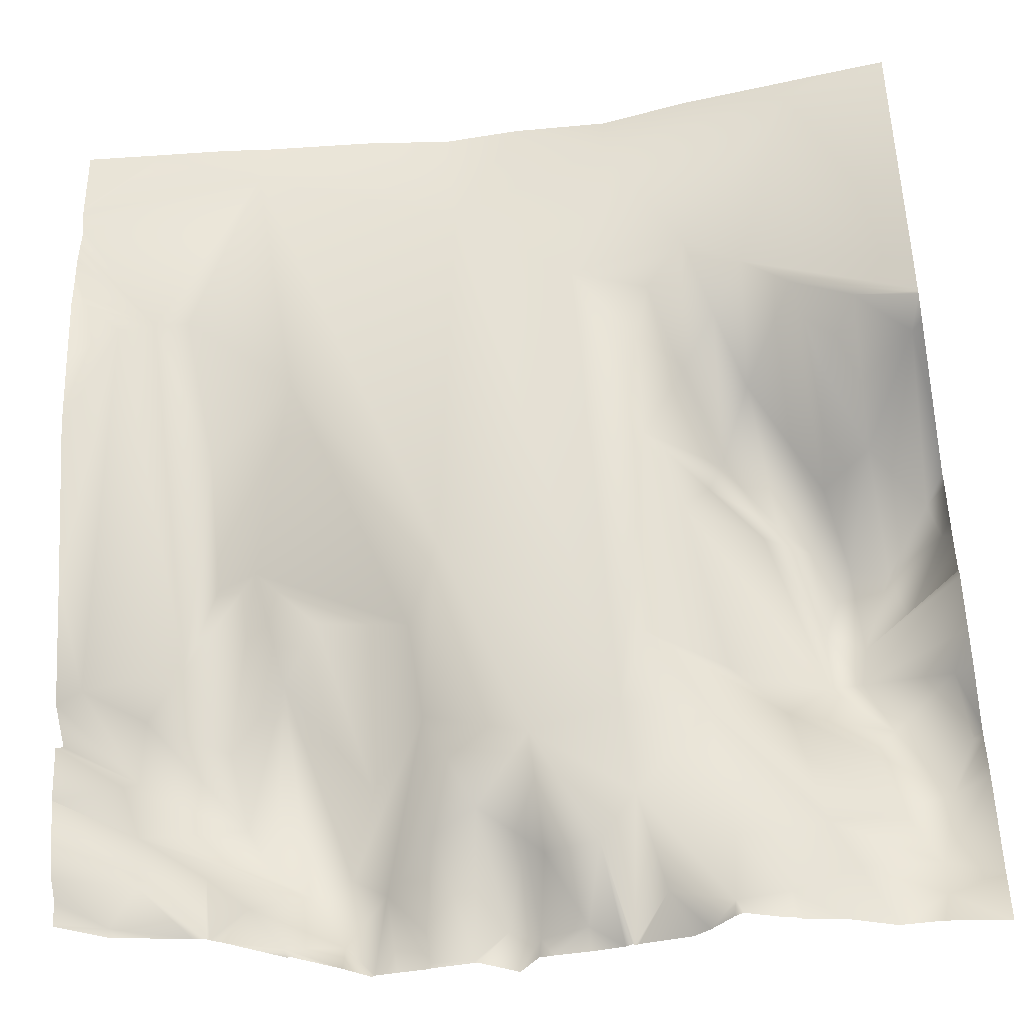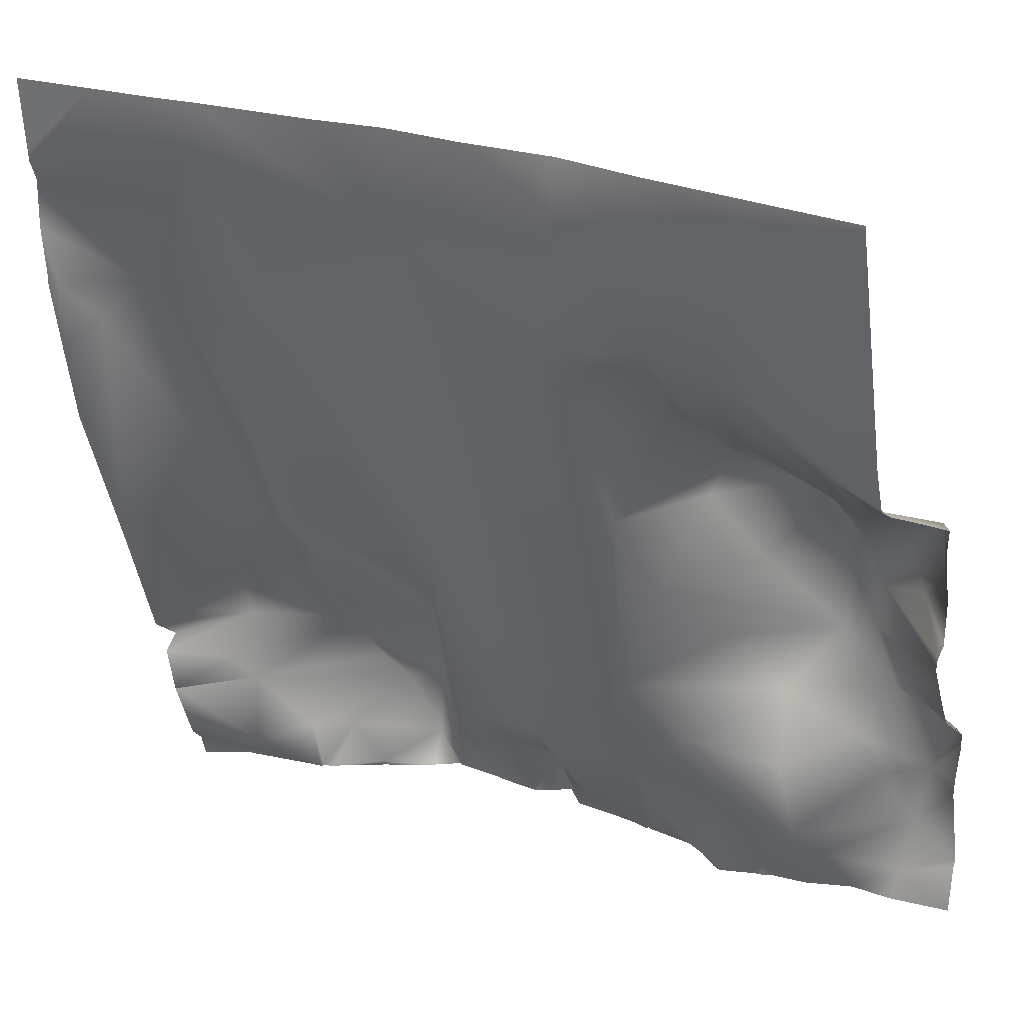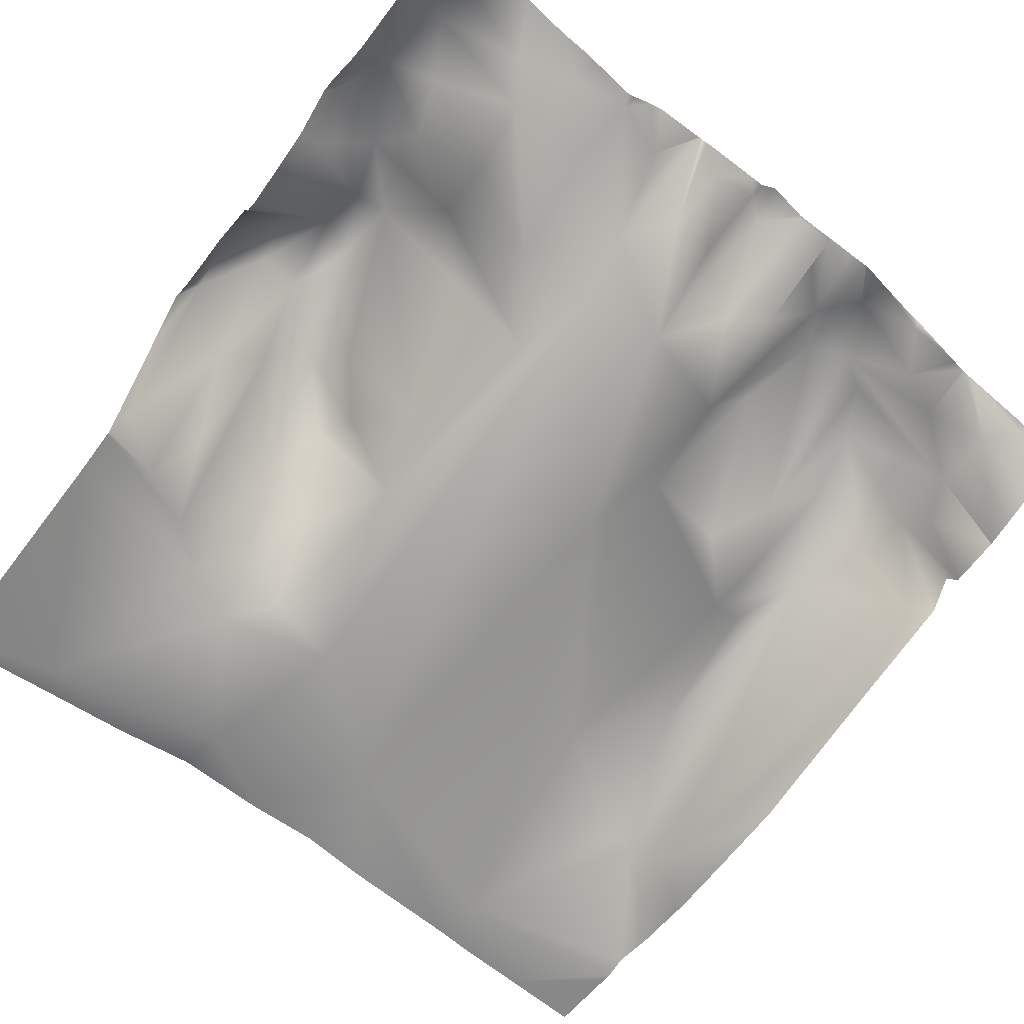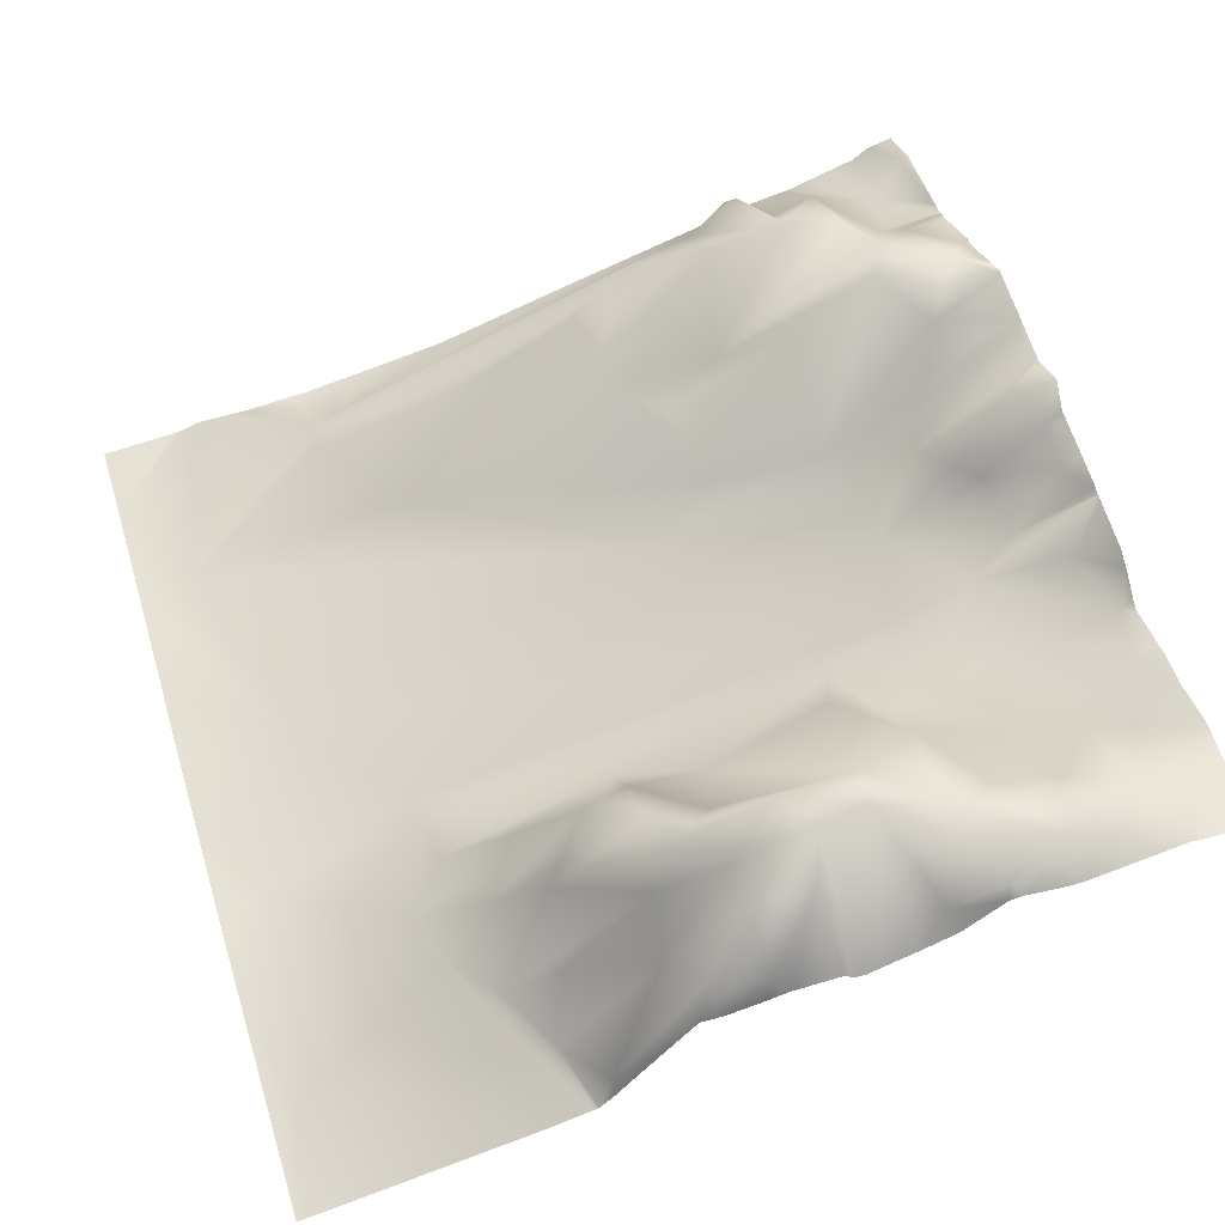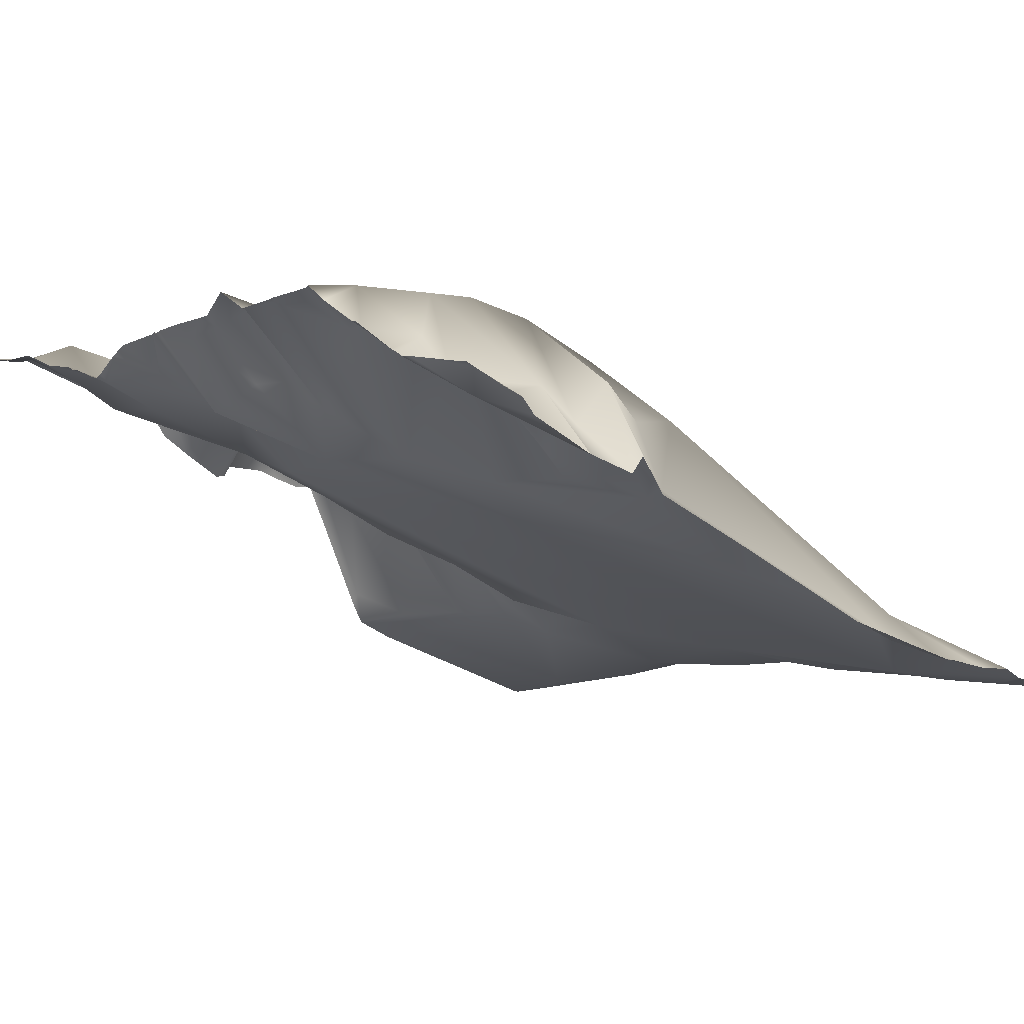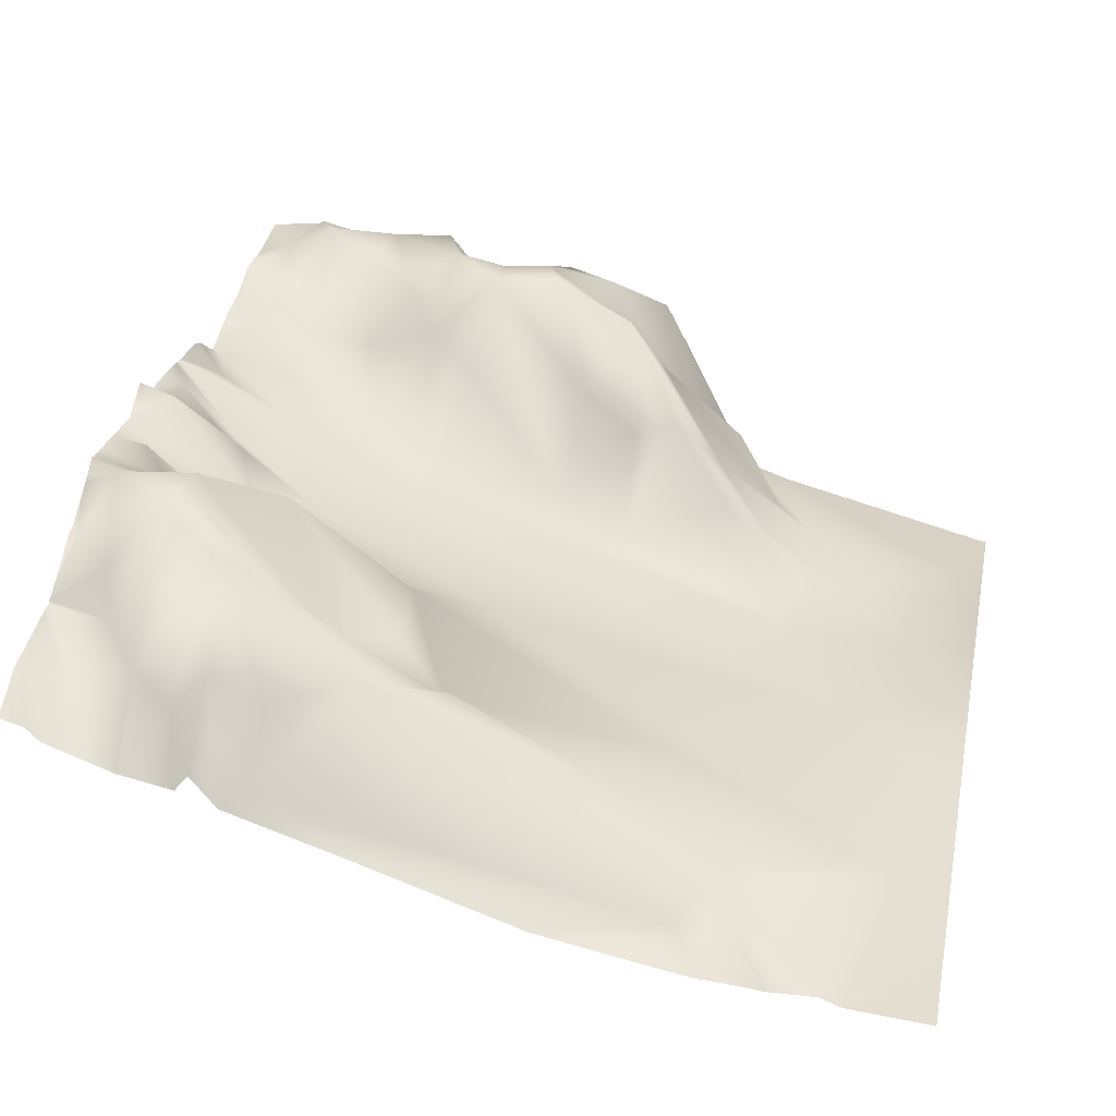
<metadata>
{"format":"obj","ext":"obj","renderer":"f3d","projection":"perspective","resolution":1024,"background":"white","views":[{"elev":-44.0,"azim":11.5,"up":"+Z"},{"elev":26.1,"azim":32.0,"up":"+Z"},{"elev":-55.2,"azim":141.0,"up":"+Y"},{"elev":63.6,"azim":73.0,"up":"+Y"},{"elev":-9.0,"azim":-134.2,"up":"+Y"},{"elev":28.0,"azim":-78.4,"up":"+Y"}]}
</metadata>
<code>
o lod_1_011_Cube.011
v 643.3 44.9 -1524
v 624.6 46.2 -1517
v 614.9 34.34 -1524
v 581.7 20.77 -1523
v 588.2 16.72 -1517
v 576.2 1.468 -1475
v 582.5 -23.09 -1389
v 588.2 -16.21 -1381
v 574.4 -27.1 -1382
v 595.6 -14.31 -1380
v 591.2 20.82 -1456
v 599.4 0.9105 -1411
v 599.2 15.52 -1438
v 610.3 7.393 -1442
v 618.7 -5.122 -1396
v 613.6 -25.9 -1346
v 659.9 -17.46 -1359
v 695 -18.43 -1345
v 739.2 -20.88 -1340
v 685.7 -11.06 -1379
v 699.2 -4.623 -1398
v 702.4 -5.345 -1381
v 711.7 -10.45 -1373
v 724.1 -4.786 -1377
v 734.8 -3.977 -1386
v 748.3 -4.099 -1393
v 750.3 50.82 -1517
v 733.5 42.53 -1514
v 719.2 41.2 -1519
v 708.1 37.31 -1522
v 677.1 43.07 -1521
v 666.9 43.78 -1522
v 653.1 44.9 -1525
v 642.6 44 -1517
v 646.8 28.5 -1504
v 635 39.58 -1510
v 607.2 32.67 -1514
v 600.5 23.43 -1512
v 616.4 45.51 -1503
v 585.5 20.92 -1501
v 583.5 13.81 -1493
v 608.8 43.98 -1499
v 750.6 56.44 -1506
v 754.5 54.48 -1490
v 760.3 52.95 -1477
v 738.8 46.67 -1482
v 728.7 36.42 -1507
v 709.4 33.36 -1509
v 694.5 38.36 -1517
v 689.8 29.52 -1498
v 682.2 28.3 -1510
v 669.7 33.23 -1508
v 665.6 33.98 -1503
v 669.5 18.2 -1488
v 656.4 26.85 -1499
v 659.3 48.3 -1516
v 647.1 16.49 -1482
v 688.9 18.53 -1483
v 706.5 25.26 -1483
v 695 15.16 -1467
v 705.6 9.891 -1437
v 710.6 38.5 -1461
v 731.3 52.86 -1458
v 722.2 41.95 -1473
v 698.8 2.966 -1420
v 721.3 28.79 -1433
v 710.3 24.52 -1419
v 731 45.1 -1425
v 724.1 40.48 -1419
v 713.4 27.22 -1410
v 707.5 9.144 -1396
v 716.6 -0.7872 -1388
v 721.8 13 -1400
v 739 44.47 -1431
v 731.8 53.71 -1442
v 735.6 32.26 -1417
v 739.2 13.14 -1397
v 746.9 23.14 -1415
v 747.6 48.35 -1431
v 740.1 54.69 -1447
v 738.5 54.23 -1457
v 744.2 54.55 -1471
v 750.6 50.54 -1443
v 760.4 37.21 -1432
v 758.1 39.19 -1420
v 758.4 42.31 -1467
v 725 35.8 -1489
v 743.1 52.13 -1494
v 760 1.986 -1401
v 651.6 6.54 -1441
v 599.7 32.93 -1472
v 616.3 15.74 -1469
v 623.7 12.28 -1455
v 630.5 40.52 -1480
v 644 13.53 -1458
v 625.2 47.15 -1499
v 602.9 40.09 -1488
v 585.4 17.26 -1473
v 582.9 23.76 -1484
v 762.5 -22.22 -1336
v 762.5 -22.29 -1334
v 745.5 -21.49 -1334
v 738.3 -21.06 -1334
v 762.5 -9.07 -1388
v 762.5 -5.934 -1397
v 715.1 -19.87 -1334
v 695.8 -17.77 -1334
v 674.7 -19.71 -1334
v 657 -19.9 -1334
v 642 -22.84 -1334
v 614.2 -26.3 -1334
v 605.1 -27.83 -1334
v 571.9 -30.3 -1353
v 571.9 -28.5 -1358
v 589.8 -29.67 -1334
v 571.9 -30.47 -1351
v 571.9 -31.85 -1334
v 571.9 -27.75 -1380
v 571.9 -27.74 -1382
v 571.9 -28.77 -1368
v 762.5 19.63 -1411
v 762.5 31.64 -1417
v 762.5 -0.4416 -1401
v 762.5 -5.737 -1397
v 762.5 -5.523 -1398
v 762.5 31.08 -1422
v 762.5 32.88 -1431
v 762.5 34.2 -1435
v 762.5 33.99 -1446
v 762.5 31.2 -1448
v 762.5 39.64 -1468
v 762.5 35.72 -1461
v 762.5 50.09 -1476
v 762.5 30.67 -1450
v 762.5 50.49 -1480
v 762.5 48.58 -1487
v 762.5 48.31 -1491
v 762.5 53.55 -1512
v 762.5 52.81 -1513
v 762.5 51.74 -1525
v 761.9 51.67 -1525
v 748.8 49.15 -1525
v 739.5 48.87 -1525
v 729.2 44.5 -1525
v 721.5 43.13 -1525
v 719.4 42 -1525
v 717.5 41.61 -1525
v 709.4 38.34 -1525
v 707.5 39.2 -1525
v 687 45.08 -1525
v 686.1 45.4 -1525
v 685.7 44.84 -1525
v 702.2 42.76 -1525
v 698.4 44.53 -1525
v 684.2 45.44 -1525
v 677 45.73 -1525
v 669.2 45.68 -1525
v 666.1 45.77 -1525
v 661.3 50.2 -1525
v 653.5 45.25 -1525
v 652.9 45.06 -1525
v 643.9 45.22 -1525
v 642.6 45.43 -1525
v 571.9 -21.45 -1416
v 571.9 -24.88 -1398
v 571.9 -9.177 -1453
v 571.9 2.716 -1489
v 571.9 6.649 -1486
v 571.9 5.091 -1501
v 571.9 -0.5199 -1480
v 571.9 5.111 -1501
v 571.9 5.09 -1501
v 571.9 10.65 -1516
v 636.3 45.42 -1525
v 631.4 45.51 -1525
v 630.7 45.84 -1525
v 601.3 26.05 -1525
v 600.8 25.76 -1525
v 625.4 41.75 -1525
v 603.9 27.68 -1525
v 601.5 26.3 -1525
v 598.2 25.27 -1525
v 583 21.66 -1525
v 571.9 13.79 -1520
v 581.8 21.44 -1525
v 572.1 15.49 -1525
v 571.9 15.27 -1525
v 571.9 15.16 -1524
v 616.3 35.56 -1525
v 615.2 35.46 -1525
v 571.9 15.4 -1525
f 2 175 176
f 3 179 189
f 3 189 190
f 2 179 3
f 3 190 180
f 4 182 183
f 4 183 185
f 5 182 4
f 186 187 188
f 7 165 9
f 120 8 9
f 9 8 7
f 7 8 11
f 8 10 12
f 8 12 11
f 11 12 13
f 7 11 6
f 13 12 14
f 10 15 12
f 15 14 12
f 16 10 8
f 10 16 15
f 17 108 18
f 106 19 18
f 17 18 20
f 20 22 21
f 18 23 20
f 20 23 22
f 18 19 23
f 19 24 23
f 23 24 72
f 104 24 19
f 105 25 24
f 124 26 25
f 25 26 77
f 19 100 104
f 102 100 19
f 27 141 142
f 139 141 27
f 28 143 144
f 29 144 145
f 29 145 146
f 30 147 148
f 30 148 149
f 31 155 156
f 31 157 32
f 32 157 158
f 56 160 33
f 33 160 161
f 1 162 163
f 33 162 1
f 35 33 1
f 35 1 34
f 36 35 34
f 36 34 1
f 36 174 175
f 96 36 2
f 39 96 2
f 39 2 37
f 2 3 37
f 37 180 181
f 38 178 5
f 39 37 38
f 40 38 5
f 40 39 38
f 40 42 39
f 43 137 138
f 135 44 45
f 45 133 135
f 44 137 43
f 46 44 88
f 27 138 139
f 28 43 27
f 47 43 28
f 47 28 29
f 48 47 29
f 48 29 30
f 49 153 154
f 49 151 50
f 50 30 49
f 51 151 152
f 51 155 31
f 52 51 31
f 52 31 32
f 53 54 52
f 52 54 51
f 55 54 53
f 53 52 32
f 53 32 56
f 55 53 56
f 32 159 56
f 55 56 33
f 35 55 33
f 35 57 55
f 54 55 57
f 54 50 51
f 54 58 50
f 50 48 30
f 58 59 50
f 59 48 50
f 90 54 57
f 58 60 59
f 61 62 60
f 61 63 62
f 62 63 64
f 62 64 60
f 60 64 59
f 65 61 60
f 58 65 60
f 61 66 63
f 67 66 61
f 67 69 66
f 65 67 61
f 70 67 65
f 70 69 67
f 71 70 65
f 21 71 65
f 20 21 65
f 20 65 58
f 22 71 21
f 22 23 71
f 23 72 71
f 71 72 70
f 72 73 70
f 70 73 69
f 69 68 66
f 66 68 75
f 69 76 68
f 68 74 75
f 73 76 69
f 72 24 73
f 24 25 73
f 73 25 76
f 76 25 77
f 77 26 78
f 77 78 76
f 76 74 68
f 76 78 74
f 78 79 74
f 74 79 80
f 79 83 80
f 74 80 75
f 66 75 63
f 75 81 63
f 75 80 81
f 63 81 82
f 83 130 80
f 80 134 81
f 79 84 83
f 128 83 84
f 79 85 84
f 78 85 79
f 126 84 85
f 85 122 126
f 81 132 86
f 81 86 82
f 63 82 64
f 64 82 46
f 64 46 87
f 59 64 87
f 59 87 47
f 48 59 47
f 87 46 88
f 87 88 47
f 47 88 43
f 88 44 43
f 82 44 46
f 82 45 44
f 82 86 45
f 86 133 45
f 26 89 78
f 89 85 78
f 125 89 26
f 89 121 85
f 85 121 122
f 15 16 90
f 16 17 90
f 17 20 58
f 17 58 90
f 90 58 54
f 15 90 95
f 15 95 14
f 13 14 11
f 11 14 91
f 14 92 91
f 14 93 92
f 14 95 93
f 92 93 94
f 93 95 94
f 95 90 57
f 95 57 94
f 94 57 96
f 92 94 96
f 36 57 35
f 96 57 36
f 92 96 39
f 92 39 42
f 91 92 97
f 97 92 42
f 98 91 97
f 98 97 99
f 98 11 91
f 11 98 6
f 6 98 99
f 99 97 41
f 99 170 6
f 99 167 168
f 41 97 40
f 40 97 42
f 111 16 112
f 111 110 17
f 166 7 6
f 142 143 27
f 170 166 6
f 173 172 5
f 113 115 16
f 103 102 19
f 107 106 18
f 116 117 115
f 149 153 30
f 119 118 9
f 172 40 5
f 163 174 1
f 181 38 37
f 146 147 29
f 114 16 8
f 118 120 9
f 165 119 9
f 132 131 86
f 108 107 18
f 186 191 187
f 169 40 171
f 110 109 17
f 169 167 41
f 188 184 4
f 127 128 84
f 154 150 49
f 173 4 184
f 2 36 175
f 2 176 179
f 5 178 182
f 188 4 186
f 4 185 186
f 7 164 165
f 120 114 8
f 17 109 108
f 106 103 19
f 104 105 24
f 105 124 25
f 124 125 26
f 102 101 100
f 139 140 141
f 28 27 143
f 29 28 144
f 30 29 147
f 31 156 157
f 56 159 160
f 33 161 162
f 36 1 174
f 37 3 180
f 38 177 178
f 135 136 44
f 44 136 137
f 27 43 138
f 49 30 153
f 49 150 151
f 51 50 151
f 51 152 155
f 32 158 159
f 83 129 130
f 80 130 134
f 128 129 83
f 126 127 84
f 81 134 132
f 86 131 133
f 125 123 89
f 89 123 121
f 99 168 170
f 99 41 167
f 111 17 16
f 166 164 7
f 116 115 113
f 115 112 16
f 172 171 40
f 181 177 38
f 114 113 16
f 169 41 40
f 173 5 4

</code>
